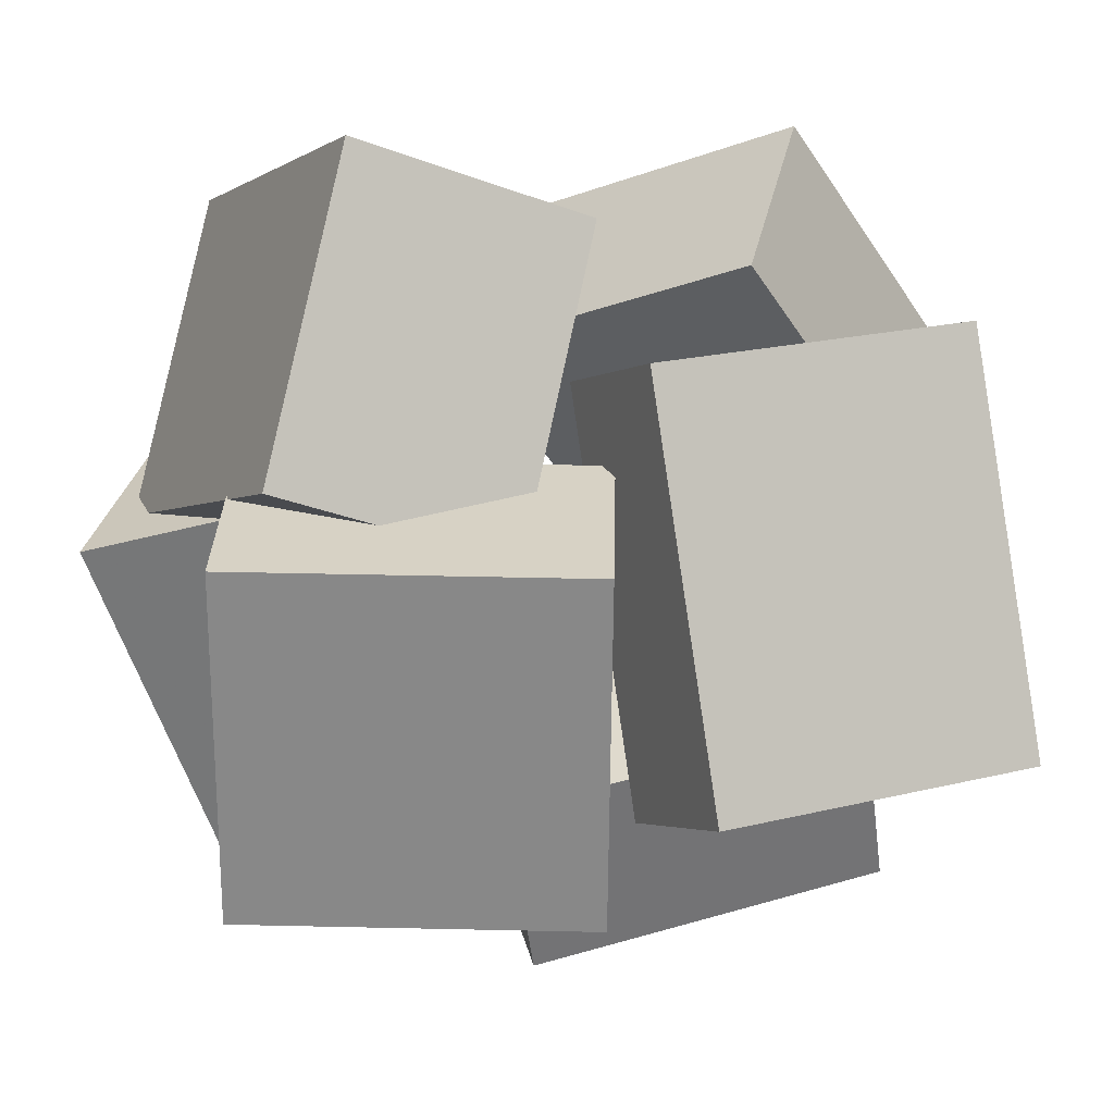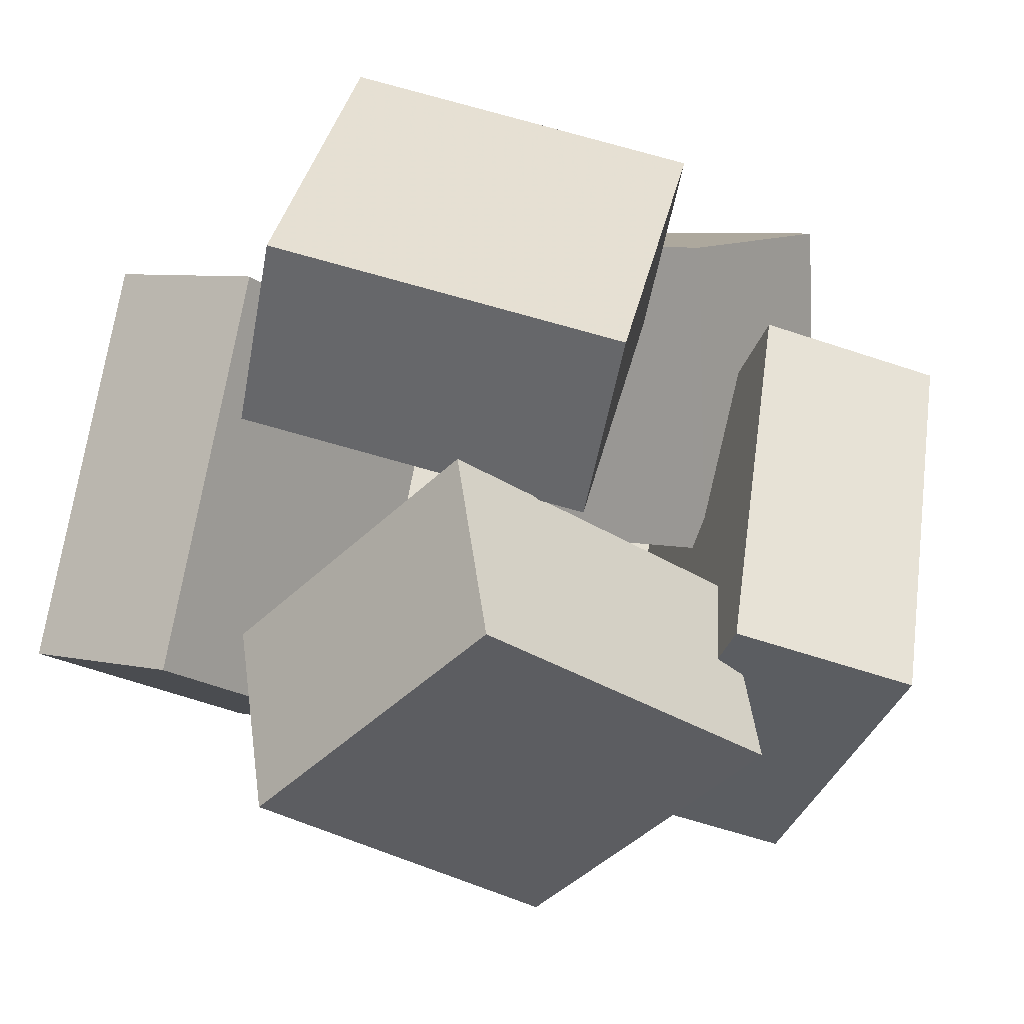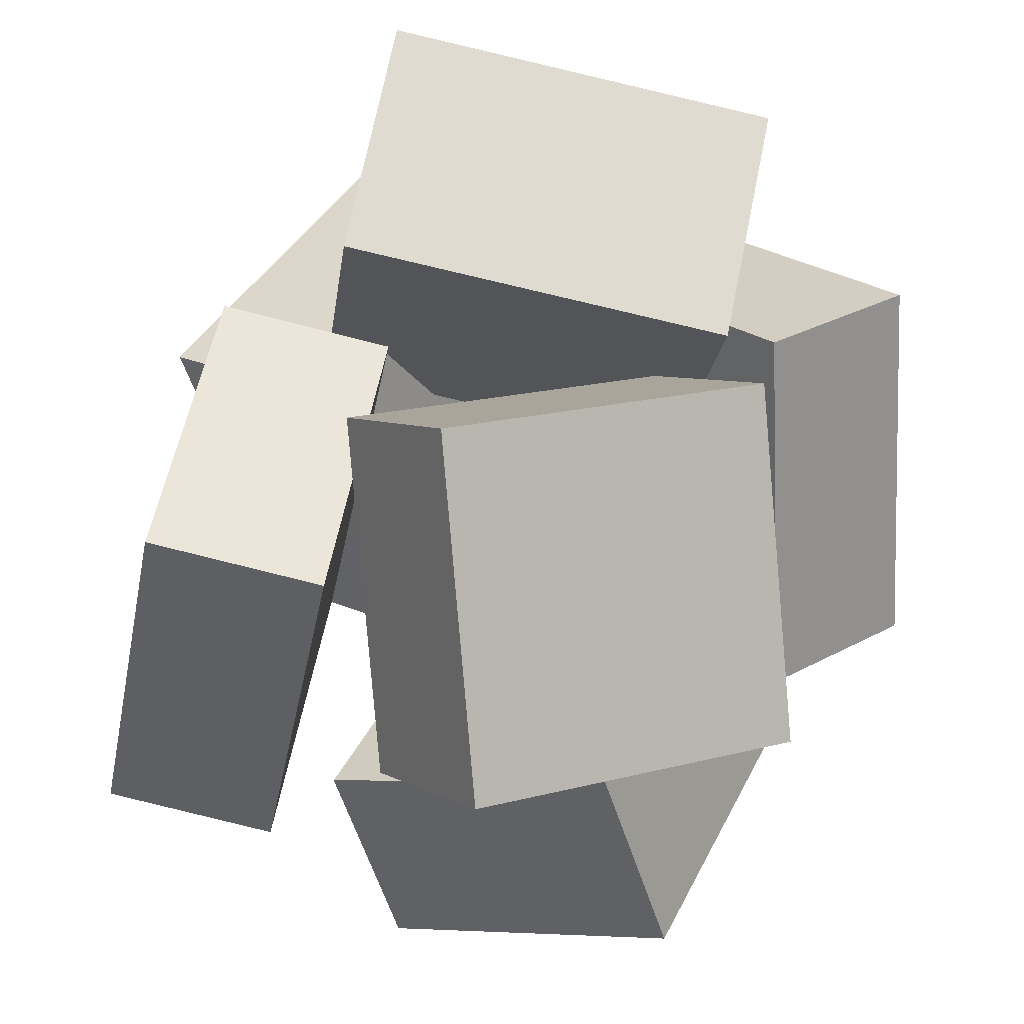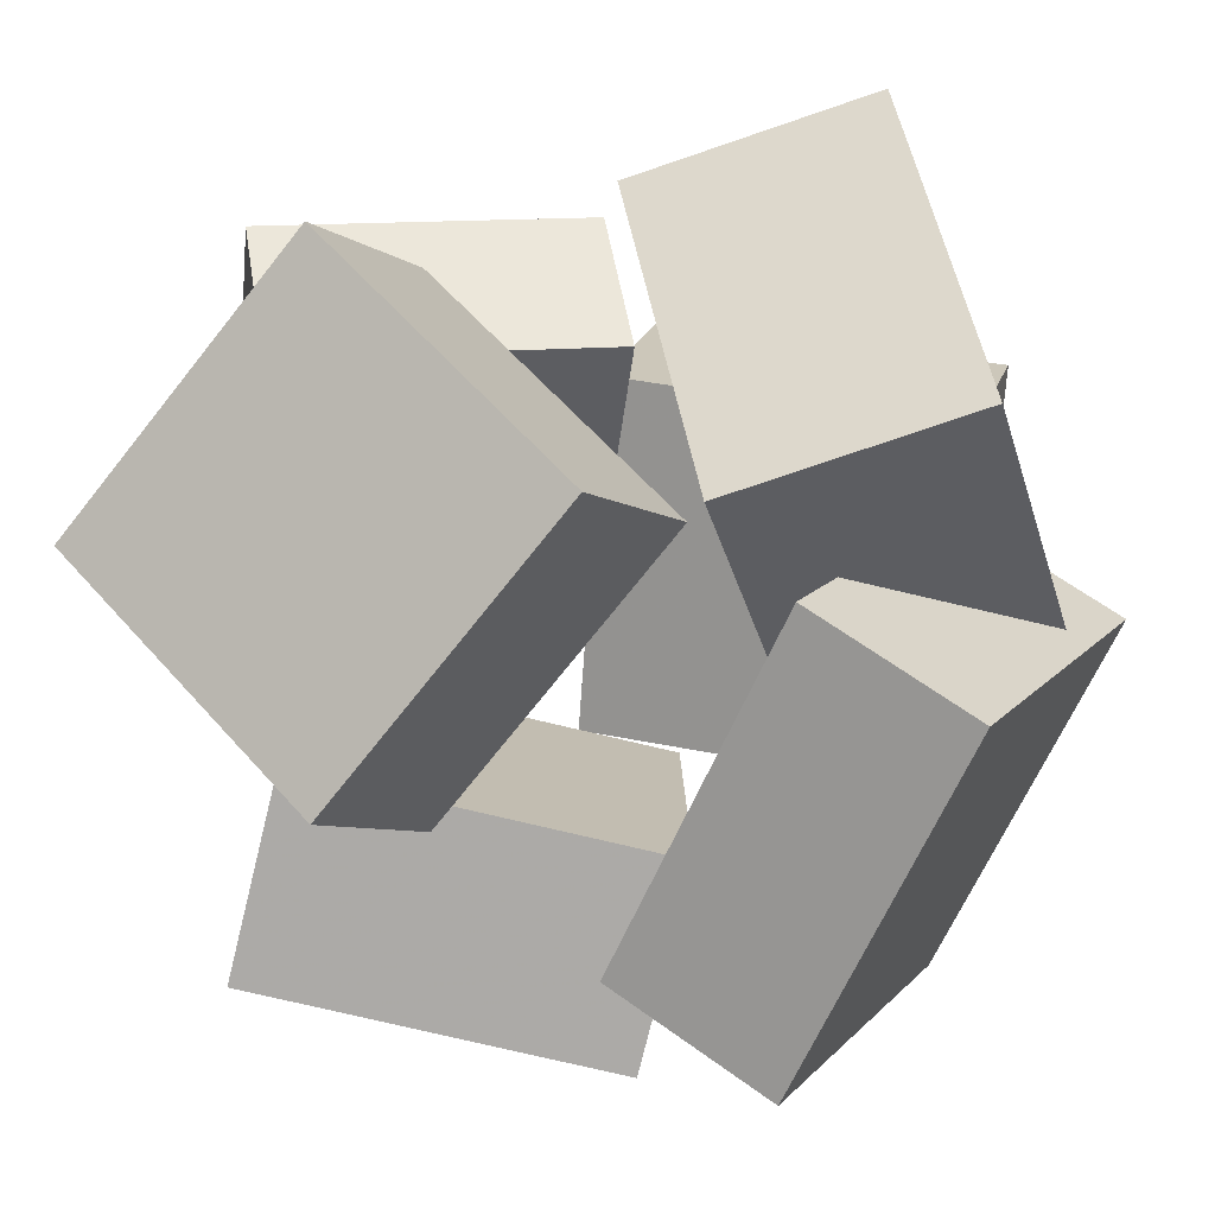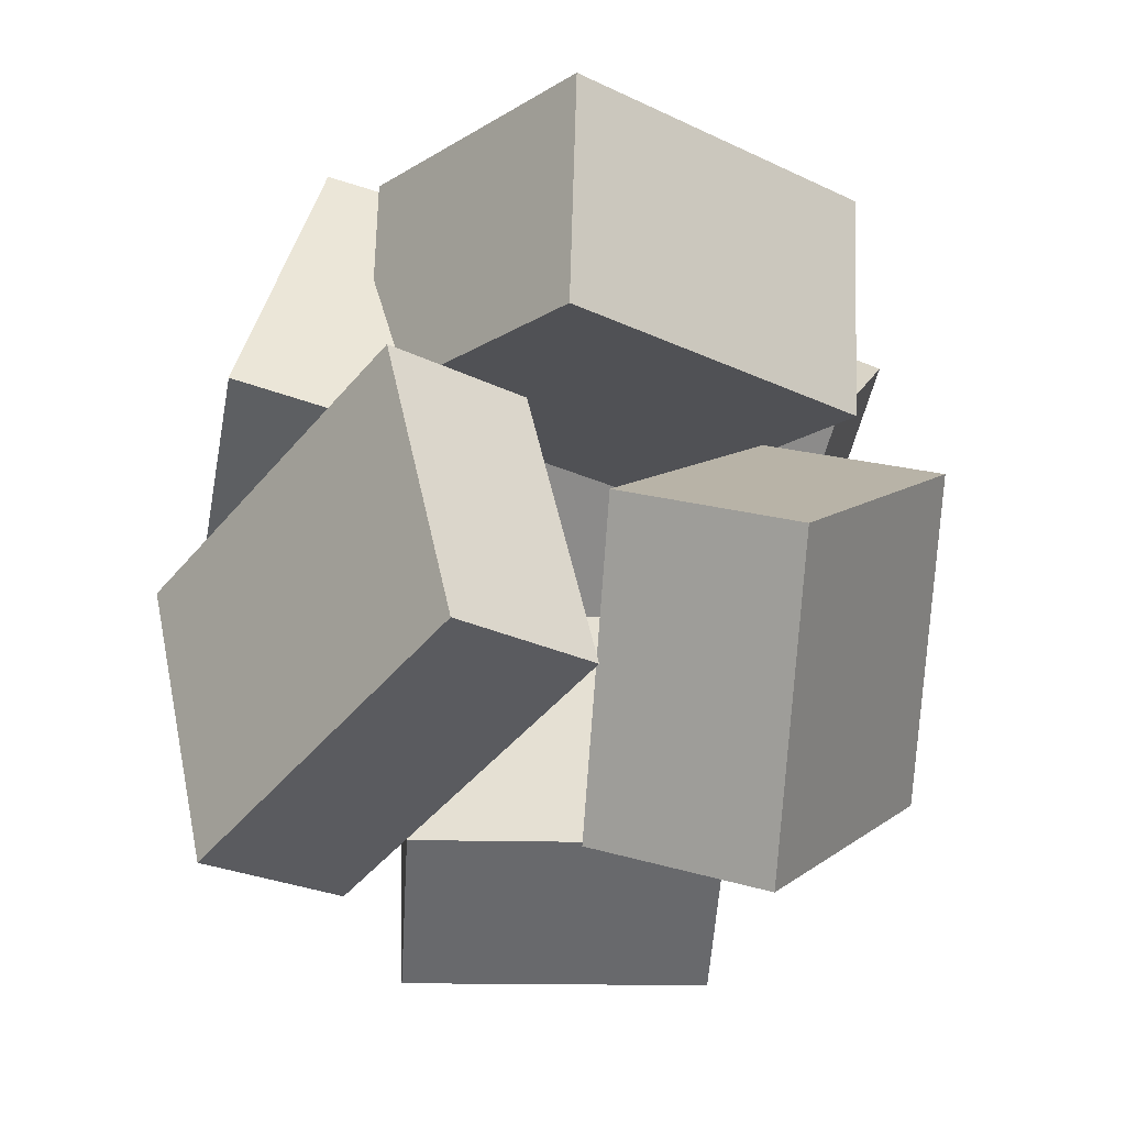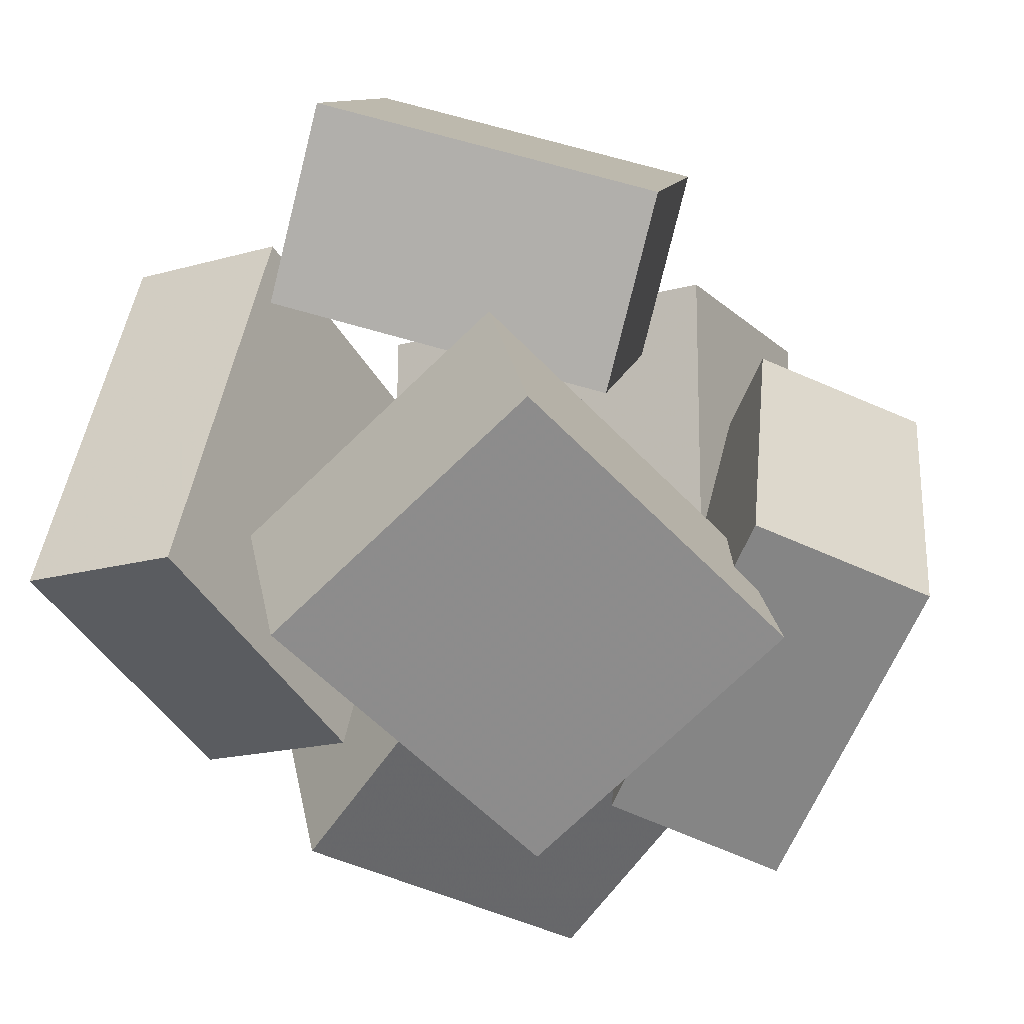
<metadata>
{"format":"obj","ext":"obj","renderer":"f3d","projection":"perspective","resolution":1024,"background":"white","views":[{"elev":8.8,"azim":-103.5,"up":"+Z"},{"elev":-11.5,"azim":44.2,"up":"+Z"},{"elev":51.4,"azim":19.9,"up":"+Z"},{"elev":38.9,"azim":91.0,"up":"+Z"},{"elev":-39.4,"azim":-28.8,"up":"+Y"},{"elev":-37.3,"azim":39.3,"up":"+Z"}]}
</metadata>
<code>
v -0.3925 0.1154 0.02506
v -0.2842 -0.01599 0.4807
v -0.4424 0.4679 0.1386
v -0.3341 0.3365 0.5942
v 0.1732 0.2283 -0.07682
v 0.2815 0.09685 0.3788
v 0.1233 0.5808 0.03671
v 0.2316 0.4493 0.4923
f 1.0 7.0 5.0
f 1.0 3.0 7.0
f 1.0 4.0 3.0
f 1.0 2.0 4.0
f 3.0 8.0 7.0
f 3.0 4.0 8.0
f 5.0 7.0 8.0
f 5.0 8.0 6.0
f 1.0 5.0 6.0
f 1.0 6.0 2.0
f 2.0 6.0 8.0
f 2.0 8.0 4.0
v 0.1814 -0.7175 0.2238
v 0.5396 -0.3706 0.08353
v 0.01636 -0.394 0.6022
v 0.3746 -0.04714 0.4618
v -0.01586 -0.592 0.03051
v 0.3424 -0.2451 -0.1098
v -0.1809 -0.2685 0.4088
v 0.1774 0.07837 0.2685
f 9.0 15.0 13.0
f 9.0 11.0 15.0
f 9.0 12.0 11.0
f 9.0 10.0 12.0
f 11.0 16.0 15.0
f 11.0 12.0 16.0
f 13.0 15.0 16.0
f 13.0 16.0 14.0
f 9.0 13.0 14.0
f 9.0 14.0 10.0
f 10.0 14.0 16.0
f 10.0 16.0 12.0
v 0.1438 0.4324 -0.5393
v -0.003479 0.204 -0.4709
v 0.02809 0.6684 -0.0005158
v -0.1192 0.44 0.06791
v 0.5924 0.2022 -0.3421
v 0.4451 -0.02624 -0.2737
v 0.4767 0.4382 0.1967
v 0.3294 0.2098 0.2651
f 17.0 23.0 21.0
f 17.0 19.0 23.0
f 17.0 20.0 19.0
f 17.0 18.0 20.0
f 19.0 24.0 23.0
f 19.0 20.0 24.0
f 21.0 23.0 24.0
f 21.0 24.0 22.0
f 17.0 21.0 22.0
f 17.0 22.0 18.0
f 18.0 22.0 24.0
f 18.0 24.0 20.0
v -0.4591 0.0124 -0.4707
v -0.6252 0.04705 0.0399
v -0.3291 0.5148 -0.4625
v -0.4951 0.5495 0.0481
v -0.1519 -0.06885 -0.3652
v -0.318 -0.03419 0.1453
v -0.02187 0.4336 -0.357
v -0.1879 0.4683 0.1535
f 25.0 31.0 29.0
f 25.0 27.0 31.0
f 25.0 28.0 27.0
f 25.0 26.0 28.0
f 27.0 32.0 31.0
f 27.0 28.0 32.0
f 29.0 31.0 32.0
f 29.0 32.0 30.0
f 25.0 29.0 30.0
f 25.0 30.0 26.0
f 26.0 30.0 32.0
f 26.0 32.0 28.0
v -0.03112 -0.5313 -0.5309
v -0.16 -0.4598 -0.2576
v 0.006039 0.006286 -0.654
v -0.1228 0.07778 -0.3807
v 0.4123 -0.5151 -0.3261
v 0.2835 -0.4436 -0.05278
v 0.4495 0.02252 -0.4492
v 0.3207 0.09401 -0.1759
f 33.0 39.0 37.0
f 33.0 35.0 39.0
f 33.0 36.0 35.0
f 33.0 34.0 36.0
f 35.0 40.0 39.0
f 35.0 36.0 40.0
f 37.0 39.0 40.0
f 37.0 40.0 38.0
f 33.0 37.0 38.0
f 33.0 38.0 34.0
f 34.0 38.0 40.0
f 34.0 40.0 36.0
v -0.4866 -0.5976 -0.2677
v -0.3875 -0.5279 0.3405
v -0.5831 -0.1071 -0.3082
v -0.484 -0.03748 0.3
v -0.2343 -0.5518 -0.3141
v -0.1351 -0.4821 0.2941
v -0.3307 -0.06133 -0.3546
v -0.2316 0.008334 0.2536
f 41.0 47.0 45.0
f 41.0 43.0 47.0
f 41.0 44.0 43.0
f 41.0 42.0 44.0
f 43.0 48.0 47.0
f 43.0 44.0 48.0
f 45.0 47.0 48.0
f 45.0 48.0 46.0
f 41.0 45.0 46.0
f 41.0 46.0 42.0
f 42.0 46.0 48.0
f 42.0 48.0 44.0

</code>
